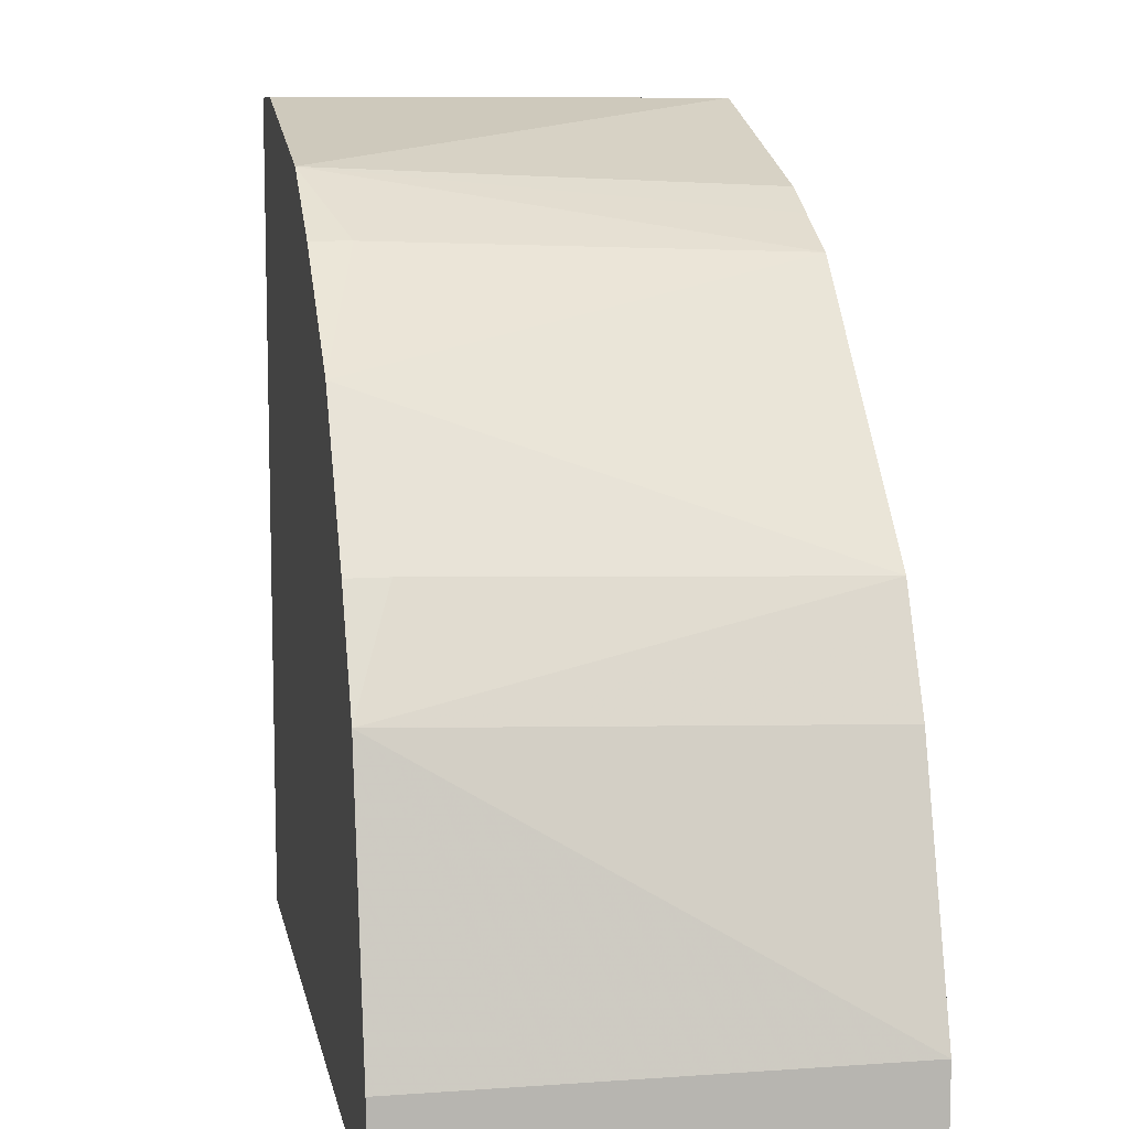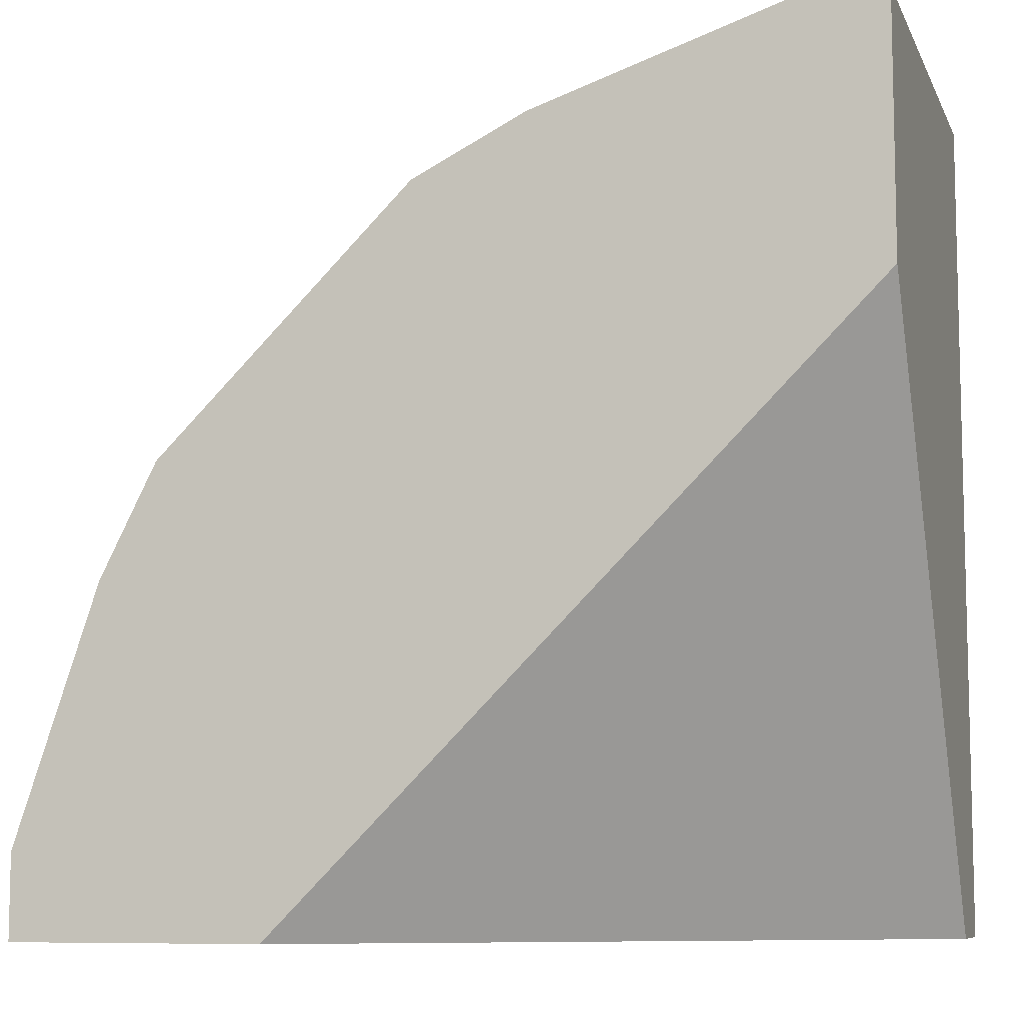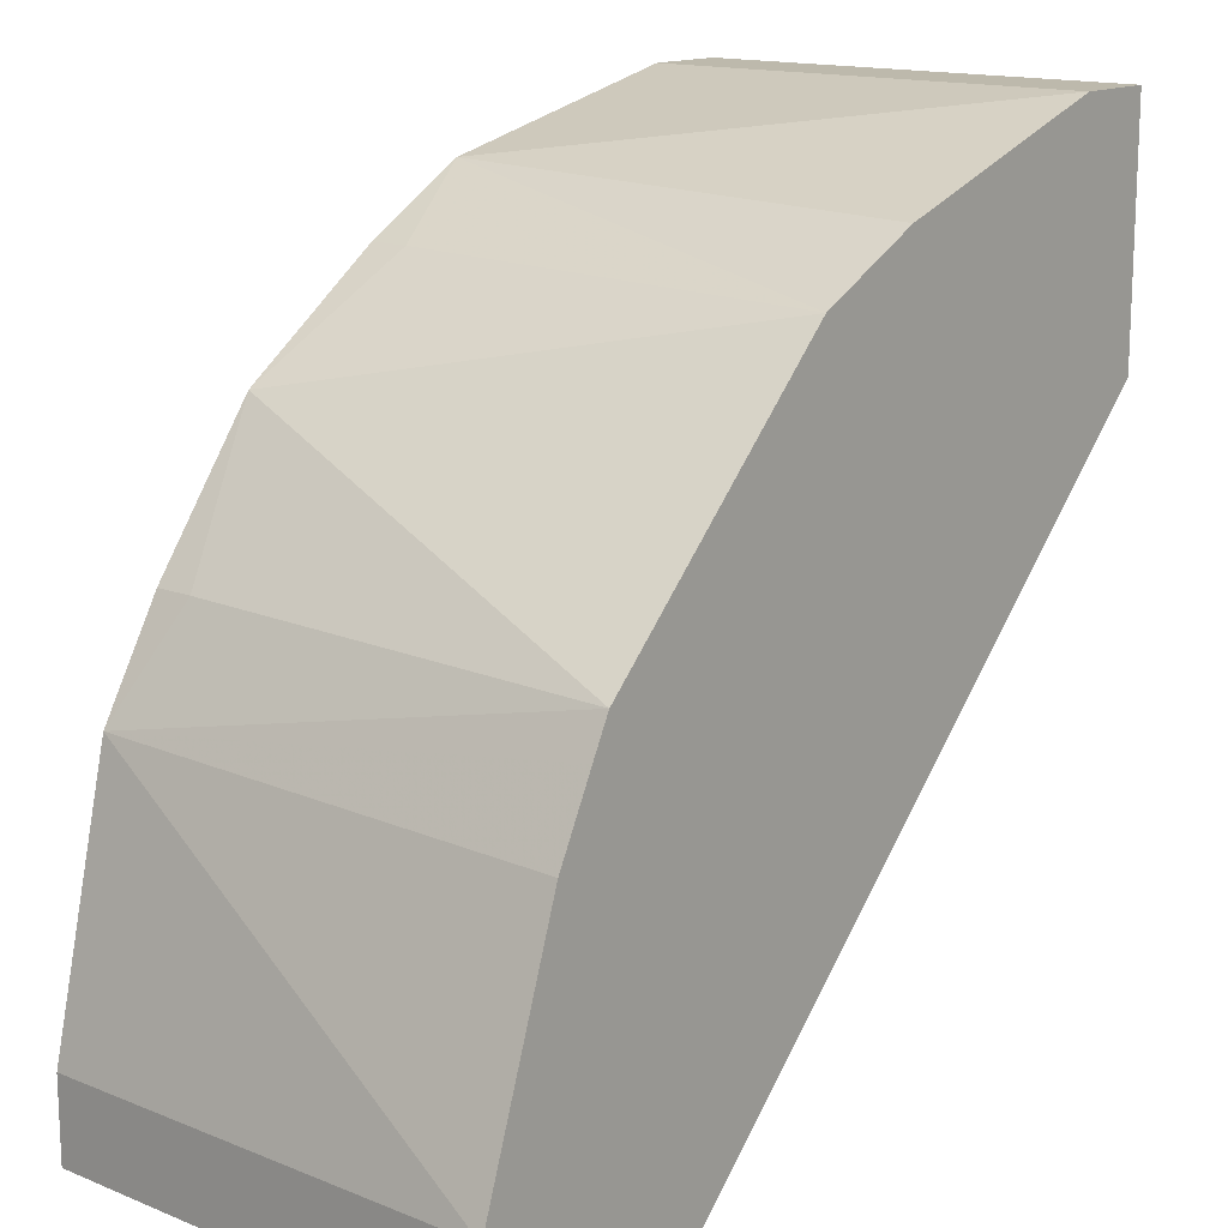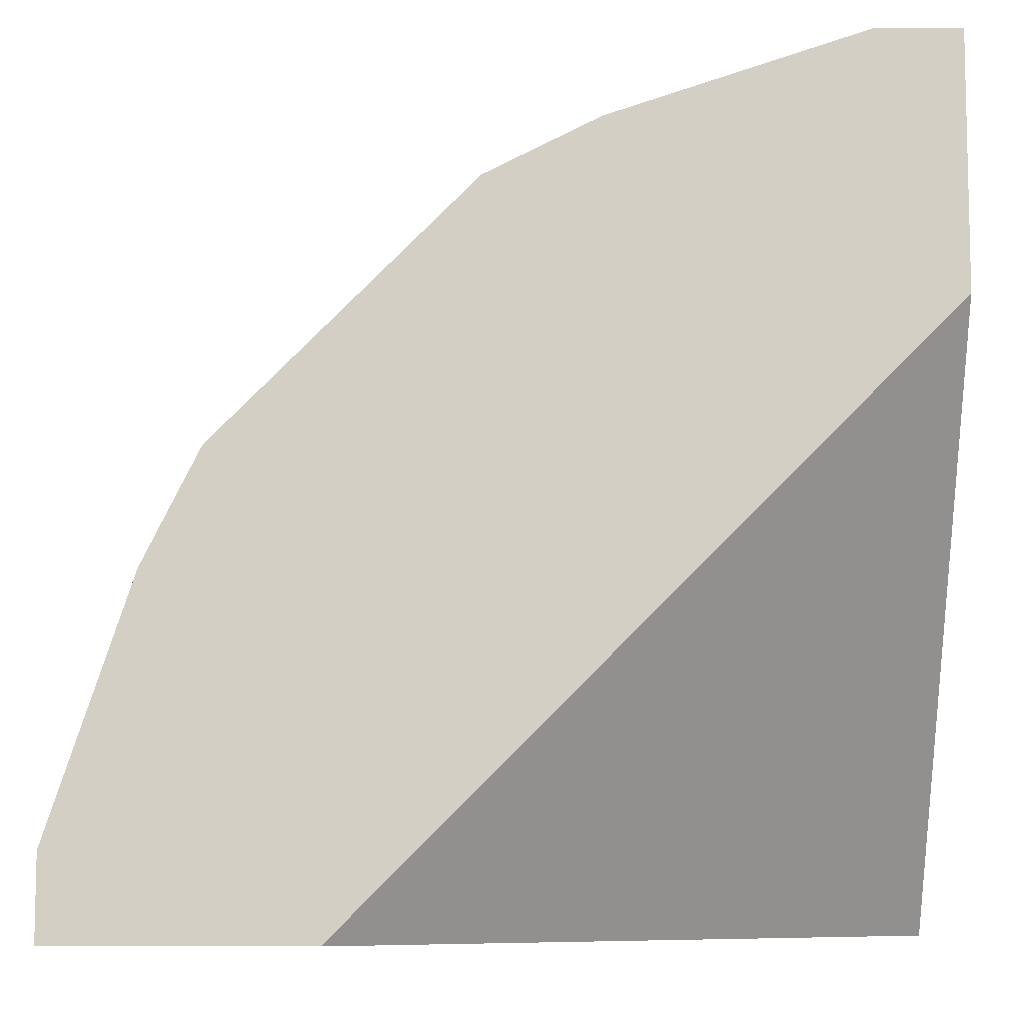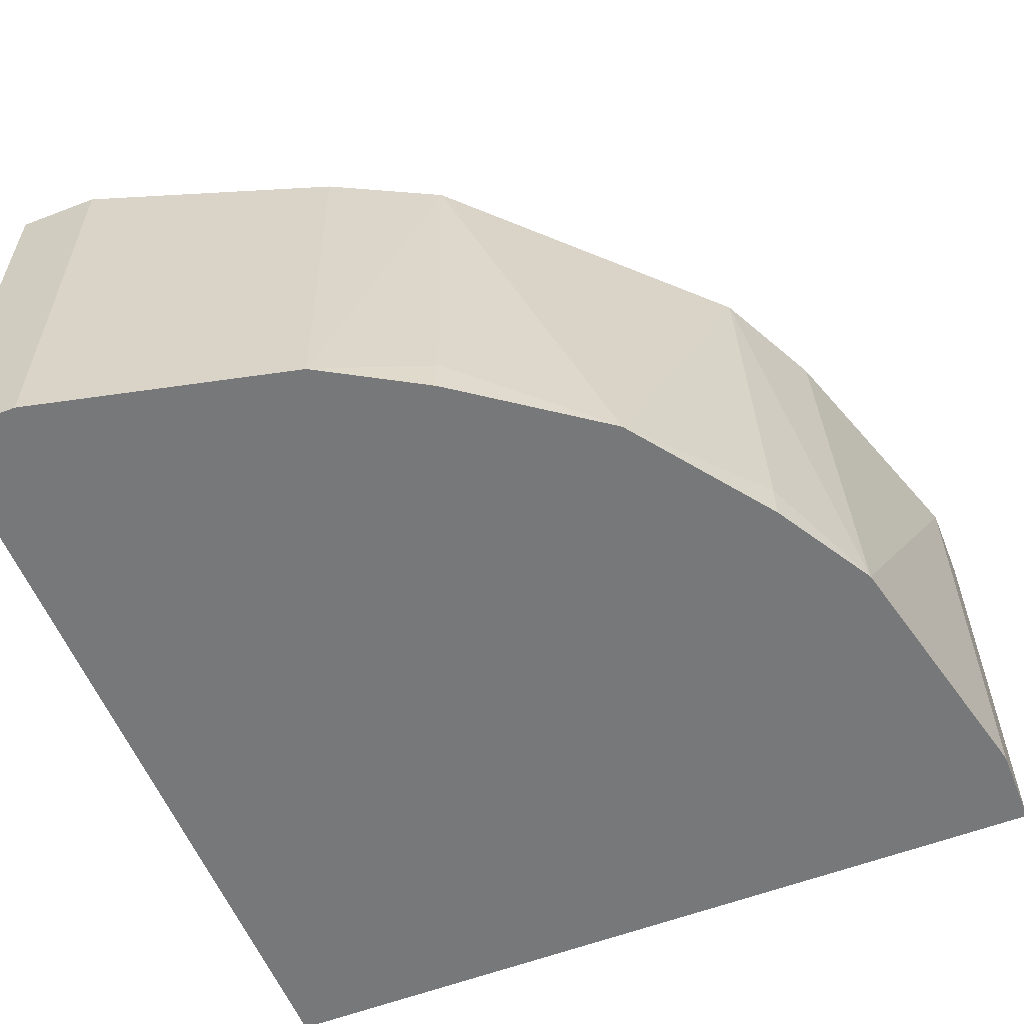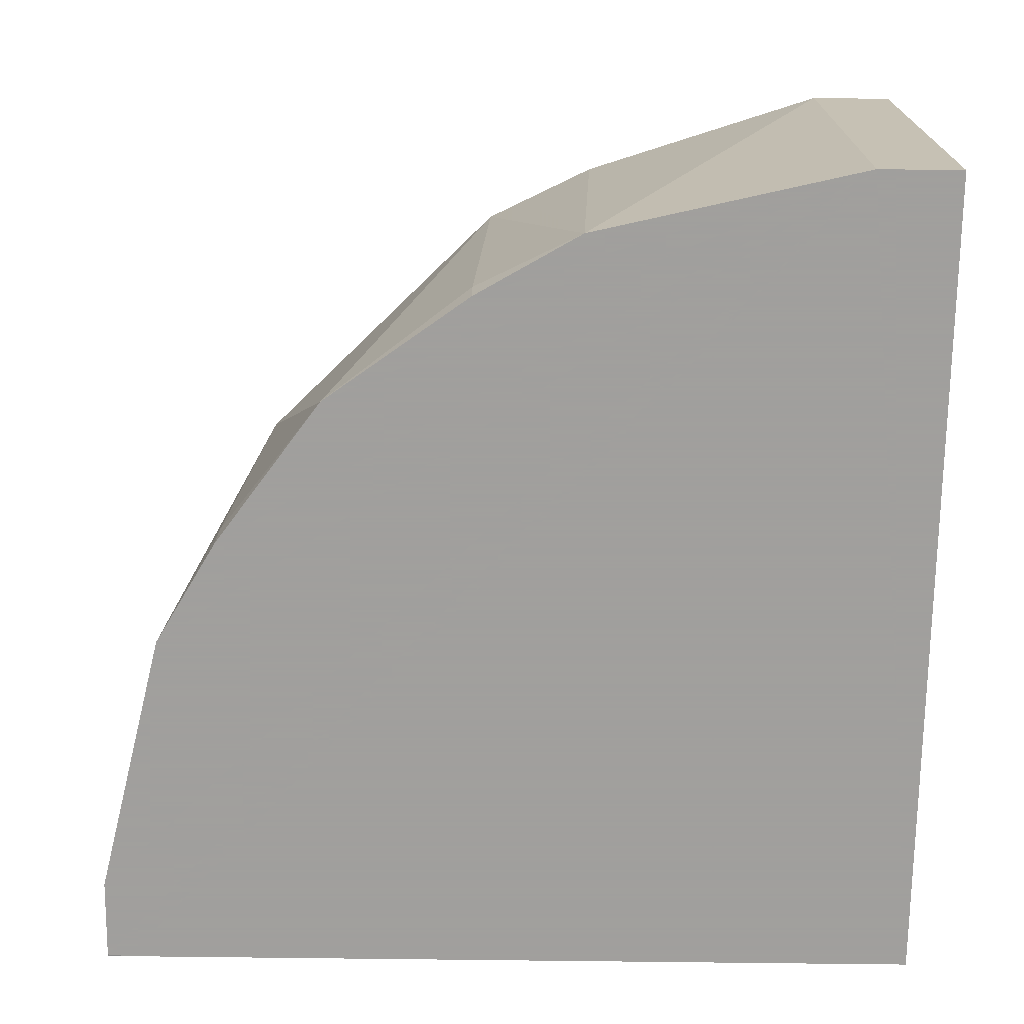
<metadata>
{"format":"obj","ext":"obj","renderer":"f3d","projection":"perspective","resolution":1024,"background":"white","views":[{"elev":9.1,"azim":79.4,"up":"+Z"},{"elev":-8.4,"azim":-163.2,"up":"+Z"},{"elev":15.0,"azim":130.2,"up":"+Z"},{"elev":-8.3,"azim":-179.9,"up":"+Z"},{"elev":-57.4,"azim":21.8,"up":"+Y"},{"elev":-71.5,"azim":89.3,"up":"+Y"}]}
</metadata>
<code>
v 0.201 0.574 0.02012
v 0.201 0.4629 0.02012
v 0.201 0.574 5.193e-05
v 0.1809 0.574 0.08042
v 0.1857 0.4629 0.0852
v 0.201 0.4629 5.193e-05
v 0.1407 0.574 5.193e-05
v 0.1719 0.574 0.09843
v 0.1675 0.574 0.1072
v 0.1709 0.4724 0.1106
v 0.1709 0.4629 0.1106
v 7.376e-05 0.4629 5.193e-05
v 0.0001131 0.4825 5.193e-05
v 7.376e-05 0.574 0.1407
v 0.1072 0.574 0.1675
v 0.1455 0.4629 0.1455
v 7.376e-05 0.4825 0.02012
v 7.376e-05 0.4629 0.1956
v 7.376e-05 0.574 0.201
v 0.09152 0.574 0.1754
v 0.08519 0.4629 0.1857
v 0.1106 0.4724 0.1709
v 0.1106 0.4629 0.1709
v 0.0005065 0.4629 0.201
v 7.376e-05 0.4629 0.201
v 0.02012 0.574 0.201
v 0.08043 0.574 0.1809
v 0.02012 0.4629 0.201
f 12 19 14
f 12 25 19
f 12 18 25
f 12 17 13
f 10 16 11
f 7 13 14
f 9 15 16
f 5 10 11
f 12 14 17
f 5 9 10
f 9 16 10
f 13 17 14
f 20 27 21
f 15 21 22
f 15 22 16
f 16 22 23
f 18 24 25
f 19 25 24
f 19 24 28
f 19 28 26
f 21 26 28
f 21 23 22
f 21 27 26
f 5 8 9
f 15 20 21
f 4 8 5
f 2 24 18
f 3 12 13
f 3 13 7
f 1 2 6
f 1 6 3
f 1 3 7
f 1 7 14
f 1 14 19
f 1 19 26
f 1 27 20
f 1 20 15
f 1 15 9
f 1 9 8
f 1 8 4
f 1 26 27
f 1 5 2
f 1 4 5
f 2 12 6
f 2 18 12
f 2 28 24
f 2 21 28
f 3 6 12
f 2 16 23
f 2 11 16
f 2 5 11
f 2 23 21

</code>
